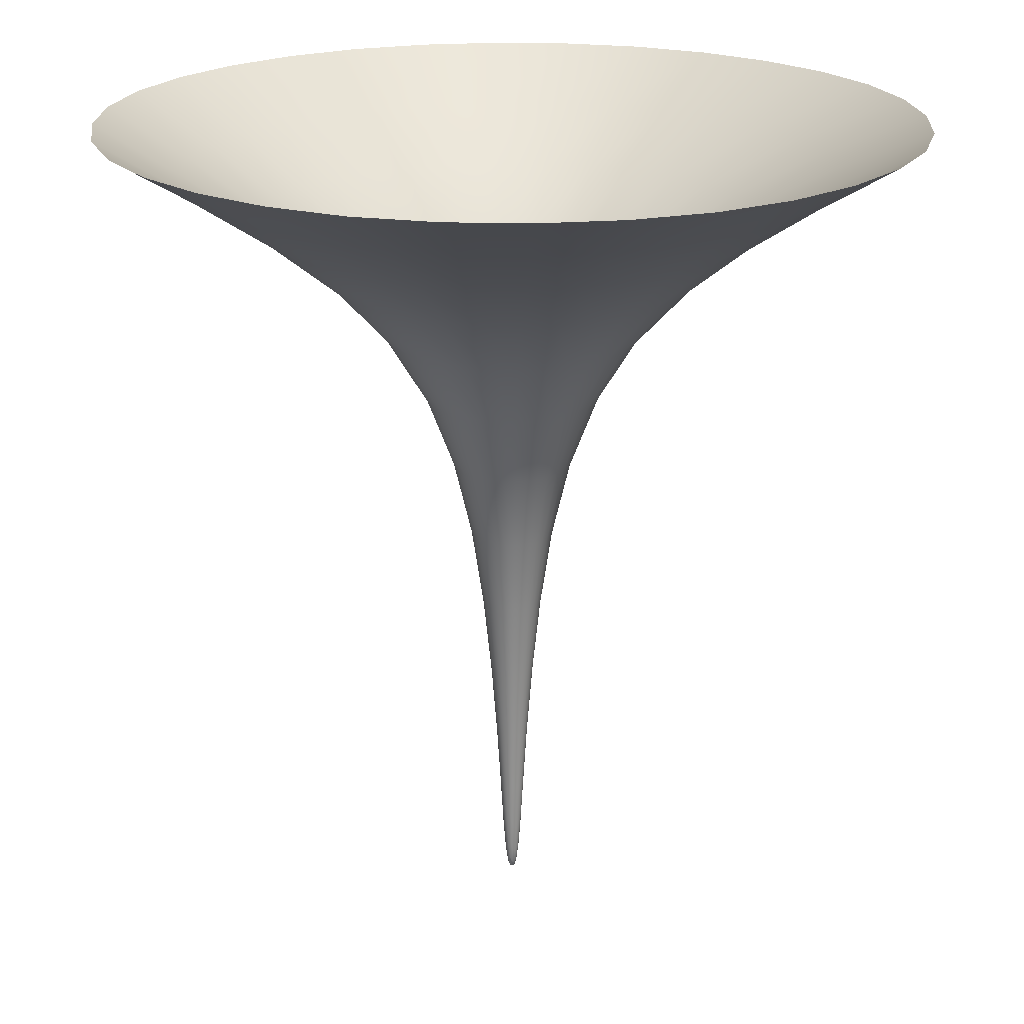
<metadata>
{"format":"obj","ext":"obj","renderer":"f3d","projection":"perspective","resolution":1024,"background":"white","views":[{"elev":20.5,"azim":-25.2,"up":"+Z"}]}
</metadata>
<code>
o Cylinder.001
v 0 0.0215 -0.8734
v -0 0.9989 1
v 0.01843 0.01843 -0.8101
v 0.7063 0.7063 1
v 0.0215 0 -0.8734
v 0.9989 -0 1
v 0.01843 -0.01843 -0.8101
v 0.7063 -0.7063 1
v 0 -0.0215 -0.8734
v -0 -0.9989 1
v -0.01843 -0.01843 -0.8101
v -0.7063 -0.7063 1
v -0.0215 0 -0.8734
v -0.9989 -0 1
v -0.01843 0.01843 -0.8101
v -0.7063 0.7063 1
v -0 0.314 0.4728
v 0.2221 0.2221 0.4728
v 0.314 -0 0.4728
v 0.2221 -0.2221 0.4728
v -0 -0.314 0.4728
v -0.2221 -0.2221 0.4728
v -0.314 -0 0.4728
v -0.2221 0.2221 0.4728
v 0.05152 0.05152 -0.2404
v 0.07286 0 -0.2404
v 0.05152 -0.05152 -0.2404
v 0 -0.07286 -0.2404
v -0.05152 -0.05152 -0.2404
v -0.07286 0 -0.2404
v -0.05152 0.05152 -0.2404
v 0 0.07286 -0.2404
v 0 0 -1
v 0.01485 0.01923 -0.8391
v 0.01009 0.02025 -0.8626
v 0.005084 0.02113 -0.872
v -0 0.4505 0.6198
v -0 0.6168 0.7538
v -0 0.8029 0.8791
v 0.1945 0.9791 1
v 0.3818 0.9218 1
v 0.5548 0.8299 1
v 0.03736 0.03736 -0.4273
v 0.0277 0.0277 -0.5961
v 0.02162 0.02162 -0.7299
v 0.02113 0.005084 -0.872
v 0.02025 0.01009 -0.8626
v 0.01923 0.01485 -0.8391
v 0.8299 0.5548 1
v 0.9218 0.3818 1
v 0.9791 0.1945 1
v 0.05277 0 -0.4283
v 0.03864 0 -0.6044
v 0.02878 0 -0.7567
v 0.01923 -0.01485 -0.8391
v 0.02025 -0.01009 -0.8626
v 0.02113 -0.005084 -0.872
v 0.9791 -0.1945 1
v 0.9218 -0.3818 1
v 0.8299 -0.5548 1
v 0.03736 -0.03736 -0.4273
v 0.0277 -0.0277 -0.5961
v 0.02162 -0.02162 -0.7299
v 0.005084 -0.02113 -0.872
v 0.01009 -0.02025 -0.8626
v 0.01485 -0.01923 -0.8391
v 0.5548 -0.8299 1
v 0.3818 -0.9218 1
v 0.1945 -0.9791 1
v 0 -0.05277 -0.4283
v 0 -0.03864 -0.6044
v 0 -0.02878 -0.7567
v -0.01485 -0.01923 -0.8391
v -0.01009 -0.02025 -0.8626
v -0.005084 -0.02113 -0.872
v -0.1945 -0.9791 1
v -0.3818 -0.9218 1
v -0.5548 -0.8299 1
v -0.03736 -0.03736 -0.4273
v -0.0277 -0.0277 -0.5961
v -0.02162 -0.02162 -0.7299
v -0.02113 -0.005084 -0.872
v -0.02025 -0.01009 -0.8626
v -0.01923 -0.01485 -0.8391
v -0.8299 -0.5548 1
v -0.9218 -0.3818 1
v -0.9791 -0.1945 1
v -0.05277 0 -0.4283
v -0.03864 0 -0.6044
v -0.02878 0 -0.7567
v -0.01923 0.01485 -0.8391
v -0.02025 0.01009 -0.8626
v -0.02113 0.005084 -0.872
v -0.9791 0.1945 1
v -0.9218 0.3818 1
v -0.8299 0.5548 1
v -0.03736 0.03736 -0.4273
v -0.0277 0.0277 -0.5961
v -0.02162 0.02162 -0.7299
v -0.005084 0.02113 -0.872
v -0.01009 0.02025 -0.8626
v -0.01485 0.01923 -0.8391
v -0.5548 0.8299 1
v -0.3818 0.9218 1
v -0.1945 0.9791 1
v 0 0.1017 -0.05118
v 0 0.1461 0.1336
v 0 0.2142 0.3098
v 0.5677 0.5677 0.8791
v 0.4361 0.4361 0.7538
v 0.3186 0.3186 0.6198
v 0.8029 -0 0.8791
v 0.6168 -0 0.7538
v 0.4505 -0 0.6198
v 0.5677 -0.5677 0.8791
v 0.4361 -0.4361 0.7538
v 0.3186 -0.3186 0.6198
v -0 -0.8029 0.8791
v -0 -0.6168 0.7538
v -0 -0.4505 0.6198
v -0.5677 -0.5677 0.8791
v -0.4361 -0.4361 0.7538
v -0.3186 -0.3186 0.6198
v -0.8029 -0 0.8791
v -0.6168 -0 0.7538
v -0.4505 -0 0.6198
v -0.5677 0.5677 0.8791
v -0.4361 0.4361 0.7538
v -0.3186 0.3186 0.6198
v -0.1744 0.2609 0.4728
v -0.12 0.2898 0.4728
v -0.06114 0.3078 0.4728
v -0.3078 0.06114 0.4728
v -0.2898 0.12 0.4728
v -0.2609 0.1744 0.4728
v -0.2609 -0.1744 0.4728
v -0.2898 -0.12 0.4728
v -0.3078 -0.06114 0.4728
v -0.06114 -0.3078 0.4728
v -0.12 -0.2898 0.4728
v -0.1744 -0.2609 0.4728
v 0.1744 -0.2609 0.4728
v 0.12 -0.2898 0.4728
v 0.06114 -0.3078 0.4728
v 0.3078 -0.06114 0.4728
v 0.2898 -0.12 0.4728
v 0.2609 -0.1744 0.4728
v 0.2609 0.1744 0.4728
v 0.2898 0.12 0.4728
v 0.3078 0.06114 0.4728
v 0.06114 0.3078 0.4728
v 0.12 0.2898 0.4728
v 0.1744 0.2609 0.4728
v 0.1515 0.1515 0.3098
v 0.1033 0.1033 0.1336
v 0.07188 0.07188 -0.05118
v 0.2142 -0 0.3098
v 0.1461 -0 0.1336
v 0.1017 -0 -0.05118
v 0.1515 -0.1515 0.3098
v 0.1033 -0.1033 0.1336
v 0.07188 -0.07188 -0.05118
v -0 -0.2142 0.3098
v -0 -0.1461 0.1336
v 0 -0.1017 -0.05118
v -0.1515 -0.1515 0.3098
v -0.1033 -0.1033 0.1336
v -0.07188 -0.07188 -0.05118
v -0.2142 -0 0.3098
v -0.1461 -0 0.1336
v -0.1017 0 -0.05118
v -0.1515 0.1515 0.3098
v -0.1033 0.1033 0.1336
v -0.07188 0.07188 -0.05118
v 0 0.02878 -0.7567
v 0 0.03864 -0.6044
v 0 0.05277 -0.4283
v 0.01418 0.07141 -0.2404
v 0.02785 0.06723 -0.2404
v 0.04047 0.06053 -0.2404
v 0.06053 0.04047 -0.2404
v 0.06723 0.02785 -0.2404
v 0.07141 0.01418 -0.2404
v 0.07141 -0.01418 -0.2404
v 0.06723 -0.02785 -0.2404
v 0.06053 -0.04047 -0.2404
v 0.04047 -0.06053 -0.2404
v 0.02785 -0.06723 -0.2404
v 0.01418 -0.07141 -0.2404
v -0.01418 -0.07141 -0.2404
v -0.02785 -0.06723 -0.2404
v -0.04047 -0.06053 -0.2404
v -0.06053 -0.04047 -0.2404
v -0.06723 -0.02785 -0.2404
v -0.07141 -0.01418 -0.2404
v -0.07141 0.01418 -0.2404
v -0.06723 0.02785 -0.2404
v -0.06053 0.04047 -0.2404
v -0.04047 0.06053 -0.2404
v -0.02785 0.06723 -0.2404
v -0.01418 0.07141 -0.2404
v 0.01535 0 -0.9466
v 0.009866 0 -0.9842
v 0.004822 0 -0.998
v 0 -0.004822 -0.998
v 0 -0.009866 -0.9842
v 0 -0.01535 -0.9466
v -0.004822 0 -0.998
v -0.009866 0 -0.9842
v -0.01535 0 -0.9466
v 0 0.01535 -0.9466
v 0 0.009866 -0.9842
v 0 0.004822 -0.998
v 0.08772 0.4416 0.6198
v 0.1201 0.6046 0.7538
v 0.1563 0.787 0.8791
v 0.1722 0.4157 0.6198
v 0.2358 0.5692 0.7538
v 0.3069 0.7409 0.8791
v 0.2502 0.3743 0.6198
v 0.3426 0.5124 0.7538
v 0.4459 0.667 0.8791
v 0.3743 0.2502 0.6198
v 0.5124 0.3426 0.7538
v 0.667 0.4459 0.8791
v 0.4157 0.1722 0.6198
v 0.5692 0.2358 0.7538
v 0.7409 0.3069 0.8791
v 0.4416 0.08772 0.6198
v 0.6046 0.1201 0.7538
v 0.787 0.1563 0.8791
v 0.4416 -0.08772 0.6198
v 0.6046 -0.1201 0.7538
v 0.787 -0.1563 0.8791
v 0.4157 -0.1722 0.6198
v 0.5692 -0.2358 0.7538
v 0.7409 -0.3069 0.8791
v 0.3743 -0.2502 0.6198
v 0.5124 -0.3426 0.7538
v 0.667 -0.4459 0.8791
v 0.2502 -0.3743 0.6198
v 0.3426 -0.5124 0.7538
v 0.4459 -0.667 0.8791
v 0.1722 -0.4157 0.6198
v 0.2358 -0.5692 0.7538
v 0.3069 -0.7409 0.8791
v 0.08772 -0.4416 0.6198
v 0.1201 -0.6046 0.7538
v 0.1563 -0.787 0.8791
v -0.08772 -0.4416 0.6198
v -0.1201 -0.6046 0.7538
v -0.1563 -0.787 0.8791
v -0.1722 -0.4157 0.6198
v -0.2358 -0.5692 0.7538
v -0.3069 -0.7409 0.8791
v -0.2502 -0.3743 0.6198
v -0.3426 -0.5124 0.7538
v -0.4459 -0.667 0.8791
v -0.3743 -0.2502 0.6198
v -0.5124 -0.3426 0.7538
v -0.667 -0.4459 0.8791
v -0.4157 -0.1722 0.6198
v -0.5692 -0.2358 0.7538
v -0.7409 -0.3069 0.8791
v -0.4416 -0.08772 0.6198
v -0.6046 -0.1201 0.7538
v -0.787 -0.1563 0.8791
v -0.4416 0.08772 0.6198
v -0.6046 0.1201 0.7538
v -0.787 0.1563 0.8791
v -0.4157 0.1722 0.6198
v -0.5692 0.2358 0.7538
v -0.7409 0.3069 0.8791
v -0.3743 0.2502 0.6198
v -0.5124 0.3426 0.7538
v -0.667 0.4459 0.8791
v -0.2502 0.3743 0.6198
v -0.3426 0.5124 0.7538
v -0.4459 0.667 0.8791
v -0.1722 0.4157 0.6198
v -0.2358 0.5692 0.7538
v -0.3069 0.7409 0.8791
v -0.08772 0.4416 0.6198
v -0.1201 0.6046 0.7538
v -0.1563 0.787 0.8791
v -0.05646 0.08445 -0.05118
v -0.08115 0.1214 0.1336
v -0.119 0.178 0.3098
v -0.03886 0.0938 -0.05118
v -0.05585 0.1348 0.1336
v -0.08189 0.1977 0.3098
v -0.01979 0.09964 -0.05118
v -0.02845 0.1432 0.1336
v -0.04171 0.21 0.3098
v -0.09964 0.01979 -0.05118
v -0.1432 0.02845 0.1336
v -0.21 0.04171 0.3098
v -0.0938 0.03886 -0.05118
v -0.1348 0.05585 0.1336
v -0.1977 0.08189 0.3098
v -0.08445 0.05646 -0.05118
v -0.1214 0.08115 0.1336
v -0.178 0.119 0.3098
v -0.08445 -0.05646 -0.05118
v -0.1214 -0.08115 0.1336
v -0.178 -0.119 0.3098
v -0.0938 -0.03886 -0.05118
v -0.1348 -0.05585 0.1336
v -0.1977 -0.08189 0.3098
v -0.09964 -0.01979 -0.05118
v -0.1432 -0.02845 0.1336
v -0.21 -0.04171 0.3098
v -0.01979 -0.09964 -0.05118
v -0.02845 -0.1432 0.1336
v -0.04171 -0.21 0.3098
v -0.03886 -0.0938 -0.05118
v -0.05585 -0.1348 0.1336
v -0.08189 -0.1977 0.3098
v -0.05646 -0.08445 -0.05118
v -0.08115 -0.1214 0.1336
v -0.119 -0.178 0.3098
v 0.05646 -0.08445 -0.05118
v 0.08115 -0.1214 0.1336
v 0.119 -0.178 0.3098
v 0.03886 -0.0938 -0.05118
v 0.05585 -0.1348 0.1336
v 0.08189 -0.1977 0.3098
v 0.01979 -0.09964 -0.05118
v 0.02845 -0.1432 0.1336
v 0.04171 -0.21 0.3098
v 0.09964 -0.01979 -0.05118
v 0.1432 -0.02845 0.1336
v 0.21 -0.04171 0.3098
v 0.0938 -0.03886 -0.05118
v 0.1348 -0.05585 0.1336
v 0.1977 -0.08189 0.3098
v 0.08445 -0.05646 -0.05118
v 0.1214 -0.08115 0.1336
v 0.178 -0.119 0.3098
v 0.08445 0.05646 -0.05118
v 0.1214 0.08115 0.1336
v 0.178 0.119 0.3098
v 0.0938 0.03886 -0.05118
v 0.1348 0.05585 0.1336
v 0.1977 0.08189 0.3098
v 0.09964 0.01979 -0.05118
v 0.1432 0.02845 0.1336
v 0.21 0.04171 0.3098
v 0.01979 0.09964 -0.05118
v 0.02845 0.1432 0.1336
v 0.04171 0.21 0.3098
v 0.03886 0.0938 -0.05118
v 0.05585 0.1348 0.1336
v 0.08189 0.1977 0.3098
v 0.05646 0.08445 -0.05118
v 0.08115 0.1214 0.1336
v 0.119 0.178 0.3098
v 0.005982 0.02824 -0.7559
v 0.007635 0.03789 -0.6041
v 0.01029 0.05172 -0.4283
v 0.01179 0.02681 -0.7505
v 0.015 0.03574 -0.6023
v 0.0202 0.0487 -0.428
v 0.01718 0.02468 -0.7383
v 0.02181 0.03235 -0.5985
v 0.02935 0.04387 -0.4276
v 0.02468 0.01718 -0.7383
v 0.03235 0.02181 -0.5985
v 0.04387 0.02935 -0.4276
v 0.02681 0.01179 -0.7505
v 0.03574 0.015 -0.6023
v 0.0487 0.0202 -0.428
v 0.02824 0.005982 -0.7559
v 0.03789 0.007635 -0.6041
v 0.05172 0.01029 -0.4283
v 0.02824 -0.005982 -0.7559
v 0.03789 -0.007635 -0.6041
v 0.05172 -0.01029 -0.4283
v 0.02681 -0.01179 -0.7505
v 0.03574 -0.015 -0.6023
v 0.0487 -0.0202 -0.428
v 0.02468 -0.01718 -0.7383
v 0.03235 -0.02181 -0.5985
v 0.04387 -0.02935 -0.4276
v 0.01718 -0.02468 -0.7383
v 0.02181 -0.03235 -0.5985
v 0.02935 -0.04387 -0.4276
v 0.01179 -0.02681 -0.7505
v 0.015 -0.03574 -0.6023
v 0.0202 -0.0487 -0.428
v 0.005982 -0.02824 -0.7559
v 0.007635 -0.03789 -0.6041
v 0.01029 -0.05172 -0.4283
v -0.005982 -0.02824 -0.7559
v -0.007635 -0.03789 -0.6041
v -0.01029 -0.05172 -0.4283
v -0.01179 -0.02681 -0.7505
v -0.015 -0.03574 -0.6023
v -0.0202 -0.0487 -0.428
v -0.01718 -0.02468 -0.7383
v -0.02181 -0.03235 -0.5985
v -0.02935 -0.04387 -0.4276
v -0.02468 -0.01718 -0.7383
v -0.03235 -0.02181 -0.5985
v -0.04387 -0.02935 -0.4276
v -0.02681 -0.01179 -0.7505
v -0.03574 -0.015 -0.6023
v -0.0487 -0.0202 -0.428
v -0.02824 -0.005982 -0.7559
v -0.03789 -0.007635 -0.6041
v -0.05172 -0.01029 -0.4283
v -0.02824 0.005982 -0.7559
v -0.03789 0.007635 -0.6041
v -0.05172 0.01029 -0.4283
v -0.02681 0.01179 -0.7505
v -0.03574 0.015 -0.6023
v -0.0487 0.0202 -0.428
v -0.02468 0.01718 -0.7383
v -0.03235 0.02181 -0.5985
v -0.04387 0.02935 -0.4276
v -0.01718 0.02468 -0.7383
v -0.02181 0.03235 -0.5985
v -0.02935 0.04387 -0.4276
v -0.01179 0.02681 -0.7505
v -0.015 0.03574 -0.6023
v -0.0202 0.0487 -0.428
v -0.005982 0.02824 -0.7559
v -0.007635 0.03789 -0.6041
v -0.01029 0.05172 -0.4283
v 0.01431 0.01431 -0.9005
v 0.01462 0.009466 -0.9328
v 0.0151 0.004707 -0.9449
v 0.009466 0.01462 -0.9328
v 0.009475 0.009475 -0.9689
v 0.009717 0.004657 -0.9823
v 0.004707 0.0151 -0.9449
v 0.004657 0.009717 -0.9823
v 0.004753 0.004753 -0.9961
v -0.004753 -0.004753 -0.9961
v -0.004657 -0.009717 -0.9823
v -0.004707 -0.0151 -0.9449
v -0.009717 -0.004657 -0.9823
v -0.009475 -0.009475 -0.9689
v -0.009466 -0.01462 -0.9328
v -0.0151 -0.004707 -0.9449
v -0.01462 -0.009466 -0.9328
v -0.01431 -0.01431 -0.9005
v 0.0151 -0.004707 -0.9449
v 0.01462 -0.009466 -0.9328
v 0.01431 -0.01431 -0.9005
v 0.009717 -0.004657 -0.9823
v 0.009475 -0.009475 -0.9689
v 0.009466 -0.01462 -0.9328
v 0.004753 -0.004753 -0.9961
v 0.004657 -0.009717 -0.9823
v 0.004707 -0.0151 -0.9449
v -0.004707 0.0151 -0.9449
v -0.004657 0.009717 -0.9823
v -0.004753 0.004753 -0.9961
v -0.009466 0.01462 -0.9328
v -0.009475 0.009475 -0.9689
v -0.009717 0.004657 -0.9823
v -0.01431 0.01431 -0.9005
v -0.01462 0.009466 -0.9328
v -0.0151 0.004707 -0.9449
f 214 215 218 217
f 215 216 219 218
f 217 218 221 220
f 218 219 222 221
f 17 37 214 151
f 37 38 215 214
f 38 39 216 215
f 39 2 40 216
f 216 40 41 219
f 219 41 42 222
f 222 42 4 109
f 221 222 109 110
f 220 221 110 111
f 153 220 111 18
f 152 217 220 153
f 151 214 217 152
f 223 224 227 226
f 224 225 228 227
f 226 227 230 229
f 227 228 231 230
f 18 111 223 148
f 111 110 224 223
f 110 109 225 224
f 109 4 49 225
f 225 49 50 228
f 228 50 51 231
f 231 51 6 112
f 230 231 112 113
f 229 230 113 114
f 150 229 114 19
f 149 226 229 150
f 148 223 226 149
f 232 233 236 235
f 233 234 237 236
f 235 236 239 238
f 236 237 240 239
f 19 114 232 145
f 114 113 233 232
f 113 112 234 233
f 112 6 58 234
f 234 58 59 237
f 237 59 60 240
f 240 60 8 115
f 239 240 115 116
f 238 239 116 117
f 147 238 117 20
f 146 235 238 147
f 145 232 235 146
f 241 242 245 244
f 242 243 246 245
f 244 245 248 247
f 245 246 249 248
f 20 117 241 142
f 117 116 242 241
f 116 115 243 242
f 115 8 67 243
f 243 67 68 246
f 246 68 69 249
f 249 69 10 118
f 248 249 118 119
f 247 248 119 120
f 144 247 120 21
f 143 244 247 144
f 142 241 244 143
f 250 251 254 253
f 251 252 255 254
f 253 254 257 256
f 254 255 258 257
f 21 120 250 139
f 120 119 251 250
f 119 118 252 251
f 118 10 76 252
f 252 76 77 255
f 255 77 78 258
f 258 78 12 121
f 257 258 121 122
f 256 257 122 123
f 141 256 123 22
f 140 253 256 141
f 139 250 253 140
f 259 260 263 262
f 260 261 264 263
f 262 263 266 265
f 263 264 267 266
f 22 123 259 136
f 123 122 260 259
f 122 121 261 260
f 121 12 85 261
f 261 85 86 264
f 264 86 87 267
f 267 87 14 124
f 266 267 124 125
f 265 266 125 126
f 138 265 126 23
f 137 262 265 138
f 136 259 262 137
f 268 269 272 271
f 269 270 273 272
f 271 272 275 274
f 272 273 276 275
f 23 126 268 133
f 126 125 269 268
f 125 124 270 269
f 124 14 94 270
f 270 94 95 273
f 273 95 96 276
f 276 96 16 127
f 275 276 127 128
f 274 275 128 129
f 135 274 129 24
f 134 271 274 135
f 133 268 271 134
f 277 278 281 280
f 278 279 282 281
f 280 281 284 283
f 281 282 285 284
f 24 129 277 130
f 129 128 278 277
f 128 127 279 278
f 127 16 103 279
f 279 103 104 282
f 282 104 105 285
f 285 105 2 39
f 284 285 39 38
f 283 284 38 37
f 132 283 37 17
f 131 280 283 132
f 130 277 280 131
f 286 287 290 289
f 287 288 291 290
f 289 290 293 292
f 290 291 294 293
f 31 174 286 199
f 174 173 287 286
f 173 172 288 287
f 172 24 130 288
f 288 130 131 291
f 291 131 132 294
f 294 132 17 108
f 293 294 108 107
f 292 293 107 106
f 201 292 106 32
f 200 289 292 201
f 199 286 289 200
f 295 296 299 298
f 296 297 300 299
f 298 299 302 301
f 299 300 303 302
f 30 171 295 196
f 171 170 296 295
f 170 169 297 296
f 169 23 133 297
f 297 133 134 300
f 300 134 135 303
f 303 135 24 172
f 302 303 172 173
f 301 302 173 174
f 198 301 174 31
f 197 298 301 198
f 196 295 298 197
f 304 305 308 307
f 305 306 309 308
f 307 308 311 310
f 308 309 312 311
f 29 168 304 193
f 168 167 305 304
f 167 166 306 305
f 166 22 136 306
f 306 136 137 309
f 309 137 138 312
f 312 138 23 169
f 311 312 169 170
f 310 311 170 171
f 195 310 171 30
f 194 307 310 195
f 193 304 307 194
f 313 314 317 316
f 314 315 318 317
f 316 317 320 319
f 317 318 321 320
f 28 165 313 190
f 165 164 314 313
f 164 163 315 314
f 163 21 139 315
f 315 139 140 318
f 318 140 141 321
f 321 141 22 166
f 320 321 166 167
f 319 320 167 168
f 192 319 168 29
f 191 316 319 192
f 190 313 316 191
f 322 323 326 325
f 323 324 327 326
f 325 326 329 328
f 326 327 330 329
f 27 162 322 187
f 162 161 323 322
f 161 160 324 323
f 160 20 142 324
f 324 142 143 327
f 327 143 144 330
f 330 144 21 163
f 329 330 163 164
f 328 329 164 165
f 189 328 165 28
f 188 325 328 189
f 187 322 325 188
f 331 332 335 334
f 332 333 336 335
f 334 335 338 337
f 335 336 339 338
f 26 159 331 184
f 159 158 332 331
f 158 157 333 332
f 157 19 145 333
f 333 145 146 336
f 336 146 147 339
f 339 147 20 160
f 338 339 160 161
f 337 338 161 162
f 186 337 162 27
f 185 334 337 186
f 184 331 334 185
f 340 341 344 343
f 341 342 345 344
f 343 344 347 346
f 344 345 348 347
f 25 156 340 181
f 156 155 341 340
f 155 154 342 341
f 154 18 148 342
f 342 148 149 345
f 345 149 150 348
f 348 150 19 157
f 347 348 157 158
f 346 347 158 159
f 183 346 159 26
f 182 343 346 183
f 181 340 343 182
f 349 350 353 352
f 350 351 354 353
f 352 353 356 355
f 353 354 357 356
f 32 106 349 178
f 106 107 350 349
f 107 108 351 350
f 108 17 151 351
f 351 151 152 354
f 354 152 153 357
f 357 153 18 154
f 356 357 154 155
f 355 356 155 156
f 180 355 156 25
f 179 352 355 180
f 178 349 352 179
f 358 359 362 361
f 359 360 363 362
f 361 362 365 364
f 362 363 366 365
f 1 175 358 36
f 175 176 359 358
f 176 177 360 359
f 177 32 178 360
f 360 178 179 363
f 363 179 180 366
f 366 180 25 43
f 365 366 43 44
f 364 365 44 45
f 34 364 45 3
f 35 361 364 34
f 36 358 361 35
f 367 368 371 370
f 368 369 372 371
f 370 371 374 373
f 371 372 375 374
f 3 45 367 48
f 45 44 368 367
f 44 43 369 368
f 43 25 181 369
f 369 181 182 372
f 372 182 183 375
f 375 183 26 52
f 374 375 52 53
f 373 374 53 54
f 46 373 54 5
f 47 370 373 46
f 48 367 370 47
f 376 377 380 379
f 377 378 381 380
f 379 380 383 382
f 380 381 384 383
f 5 54 376 57
f 54 53 377 376
f 53 52 378 377
f 52 26 184 378
f 378 184 185 381
f 381 185 186 384
f 384 186 27 61
f 383 384 61 62
f 382 383 62 63
f 55 382 63 7
f 56 379 382 55
f 57 376 379 56
f 385 386 389 388
f 386 387 390 389
f 388 389 392 391
f 389 390 393 392
f 7 63 385 66
f 63 62 386 385
f 62 61 387 386
f 61 27 187 387
f 387 187 188 390
f 390 188 189 393
f 393 189 28 70
f 392 393 70 71
f 391 392 71 72
f 64 391 72 9
f 65 388 391 64
f 66 385 388 65
f 394 395 398 397
f 395 396 399 398
f 397 398 401 400
f 398 399 402 401
f 9 72 394 75
f 72 71 395 394
f 71 70 396 395
f 70 28 190 396
f 396 190 191 399
f 399 191 192 402
f 402 192 29 79
f 401 402 79 80
f 400 401 80 81
f 73 400 81 11
f 74 397 400 73
f 75 394 397 74
f 403 404 407 406
f 404 405 408 407
f 406 407 410 409
f 407 408 411 410
f 11 81 403 84
f 81 80 404 403
f 80 79 405 404
f 79 29 193 405
f 405 193 194 408
f 408 194 195 411
f 411 195 30 88
f 410 411 88 89
f 409 410 89 90
f 82 409 90 13
f 83 406 409 82
f 84 403 406 83
f 412 413 416 415
f 413 414 417 416
f 415 416 419 418
f 416 417 420 419
f 13 90 412 93
f 90 89 413 412
f 89 88 414 413
f 88 30 196 414
f 414 196 197 417
f 417 197 198 420
f 420 198 31 97
f 419 420 97 98
f 418 419 98 99
f 91 418 99 15
f 92 415 418 91
f 93 412 415 92
f 421 422 425 424
f 422 423 426 425
f 424 425 428 427
f 425 426 429 428
f 15 99 421 102
f 99 98 422 421
f 98 97 423 422
f 97 31 199 423
f 423 199 200 426
f 426 200 201 429
f 429 201 32 177
f 428 429 177 176
f 427 428 176 175
f 100 427 175 1
f 101 424 427 100
f 102 421 424 101
f 430 431 434 433
f 431 432 435 434
f 433 434 437 436
f 434 435 438 437
f 3 48 430 34
f 48 47 431 430
f 47 46 432 431
f 46 5 202 432
f 432 202 203 435
f 435 203 204 438
f 438 204 33 213
f 437 438 213 212
f 436 437 212 211
f 36 436 211 1
f 35 433 436 36
f 34 430 433 35
f 439 440 443 442
f 440 441 444 443
f 442 443 446 445
f 443 444 447 446
f 33 205 439 208
f 205 206 440 439
f 206 207 441 440
f 207 9 75 441
f 441 75 74 444
f 444 74 73 447
f 447 73 11 84
f 446 447 84 83
f 445 446 83 82
f 210 445 82 13
f 209 442 445 210
f 208 439 442 209
f 448 449 452 451
f 449 450 453 452
f 451 452 455 454
f 452 453 456 455
f 5 57 448 202
f 57 56 449 448
f 56 55 450 449
f 55 7 66 450
f 450 66 65 453
f 453 65 64 456
f 456 64 9 207
f 455 456 207 206
f 454 455 206 205
f 204 454 205 33
f 203 451 454 204
f 202 448 451 203
f 457 458 461 460
f 458 459 462 461
f 460 461 464 463
f 461 462 465 464
f 1 211 457 100
f 211 212 458 457
f 212 213 459 458
f 213 33 208 459
f 459 208 209 462
f 462 209 210 465
f 465 210 13 93
f 464 465 93 92
f 463 464 92 91
f 102 463 91 15
f 101 460 463 102
f 100 457 460 101

</code>
